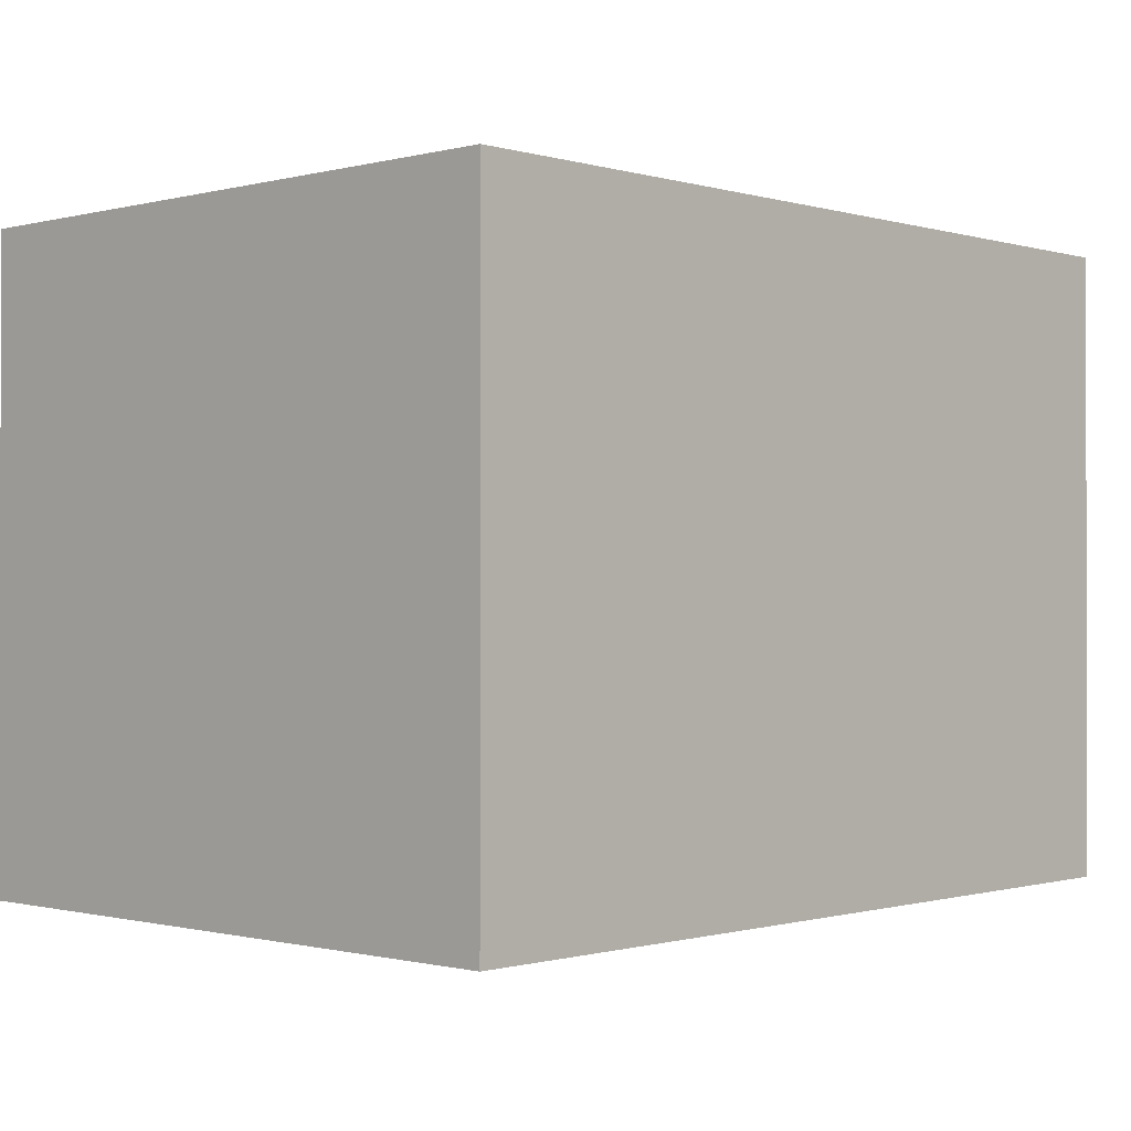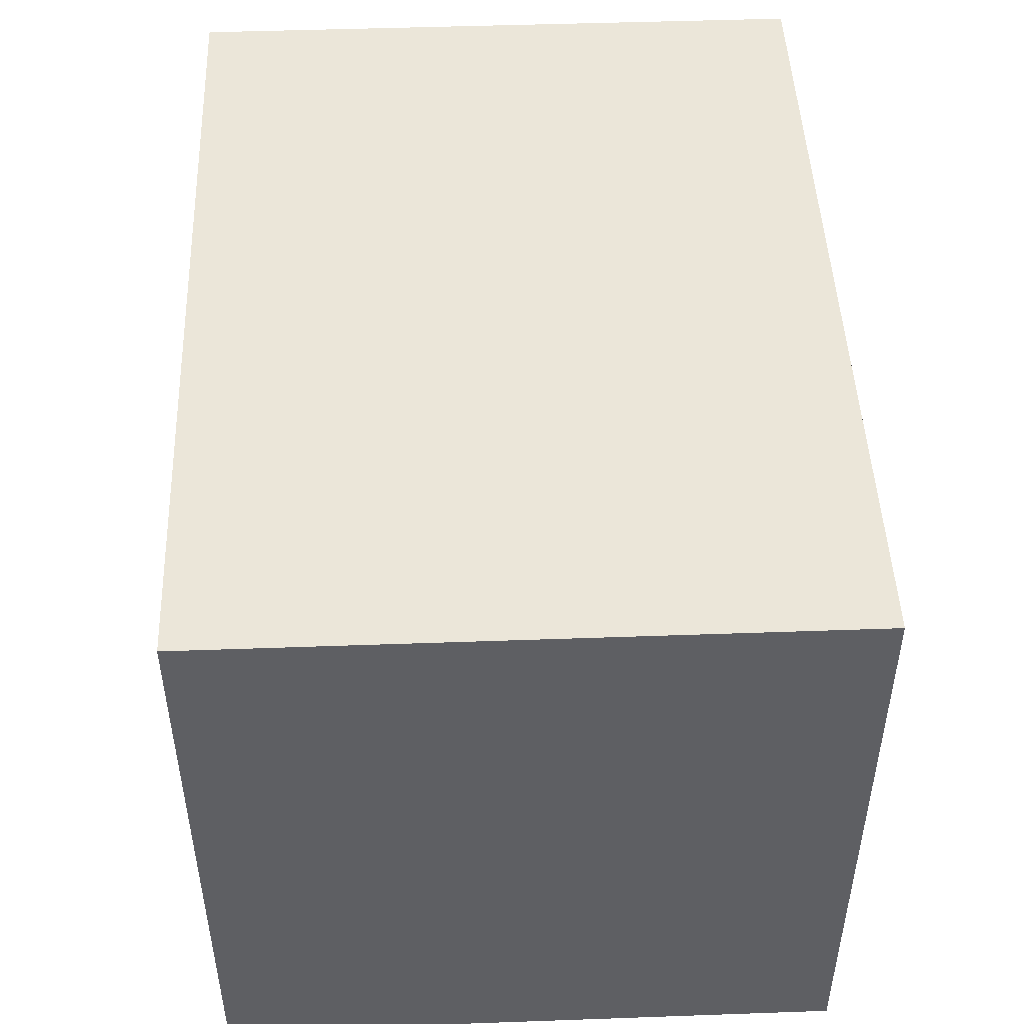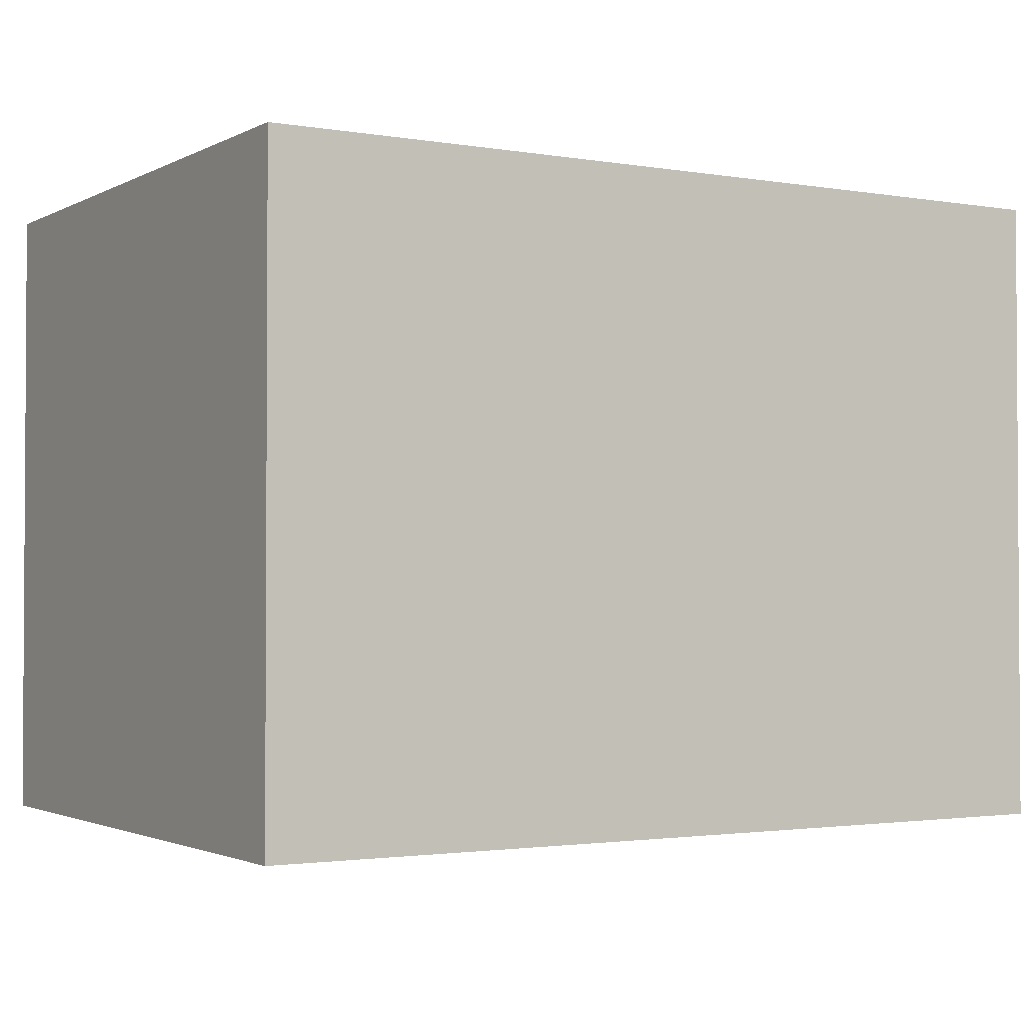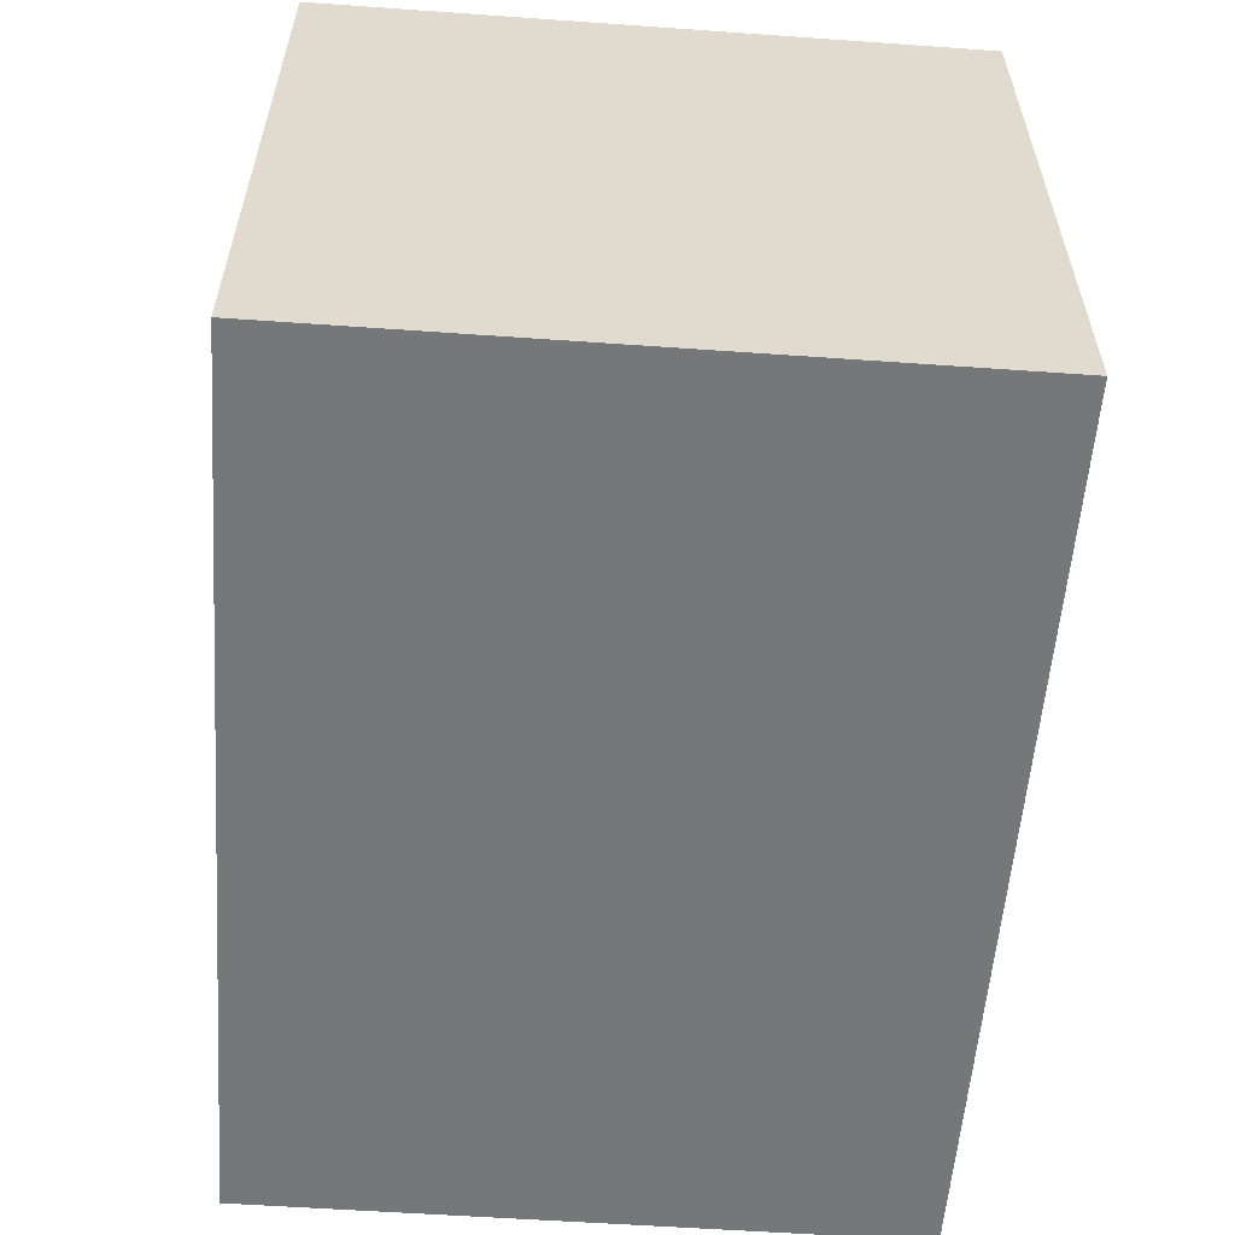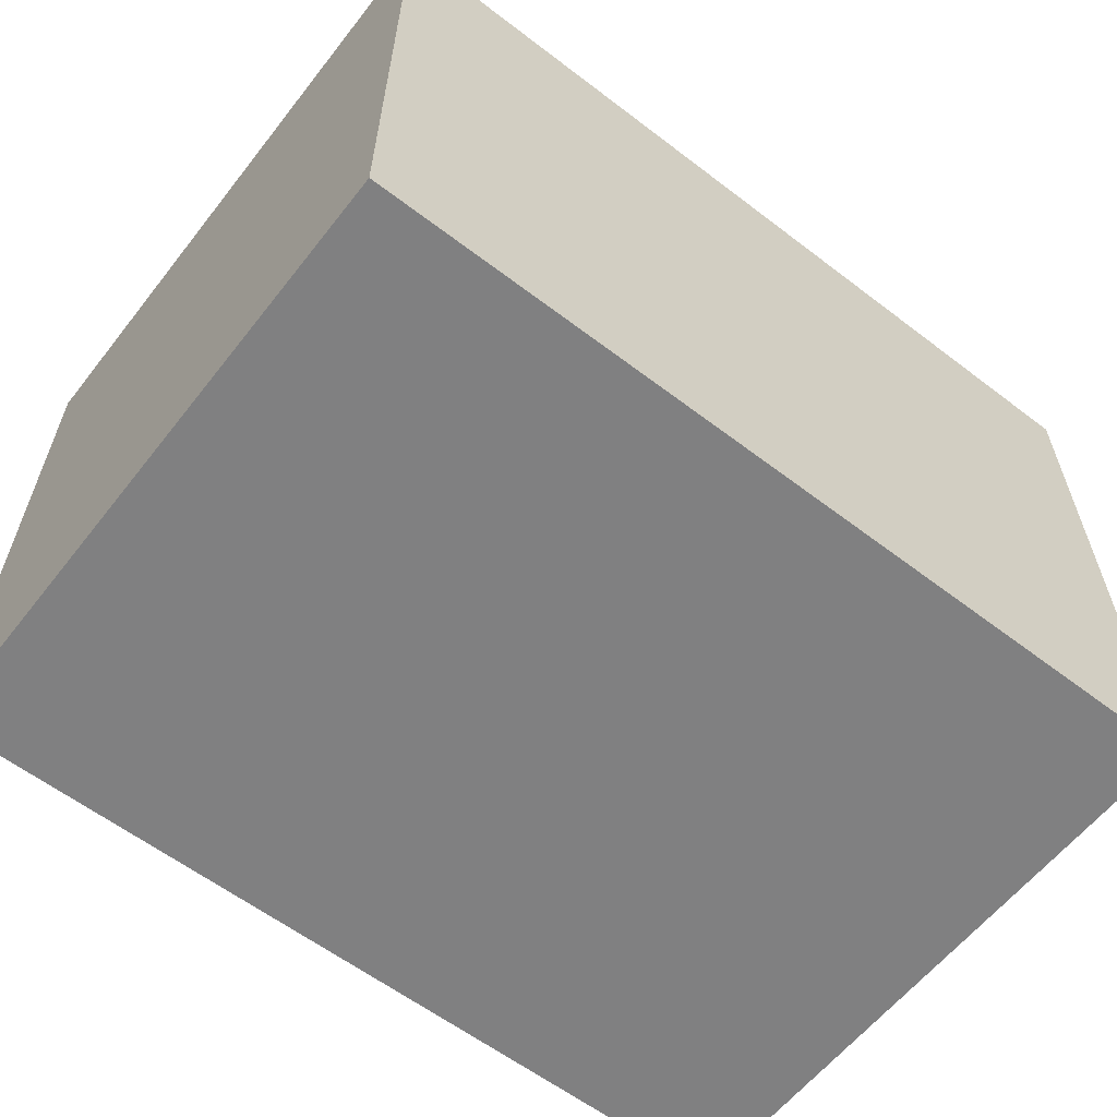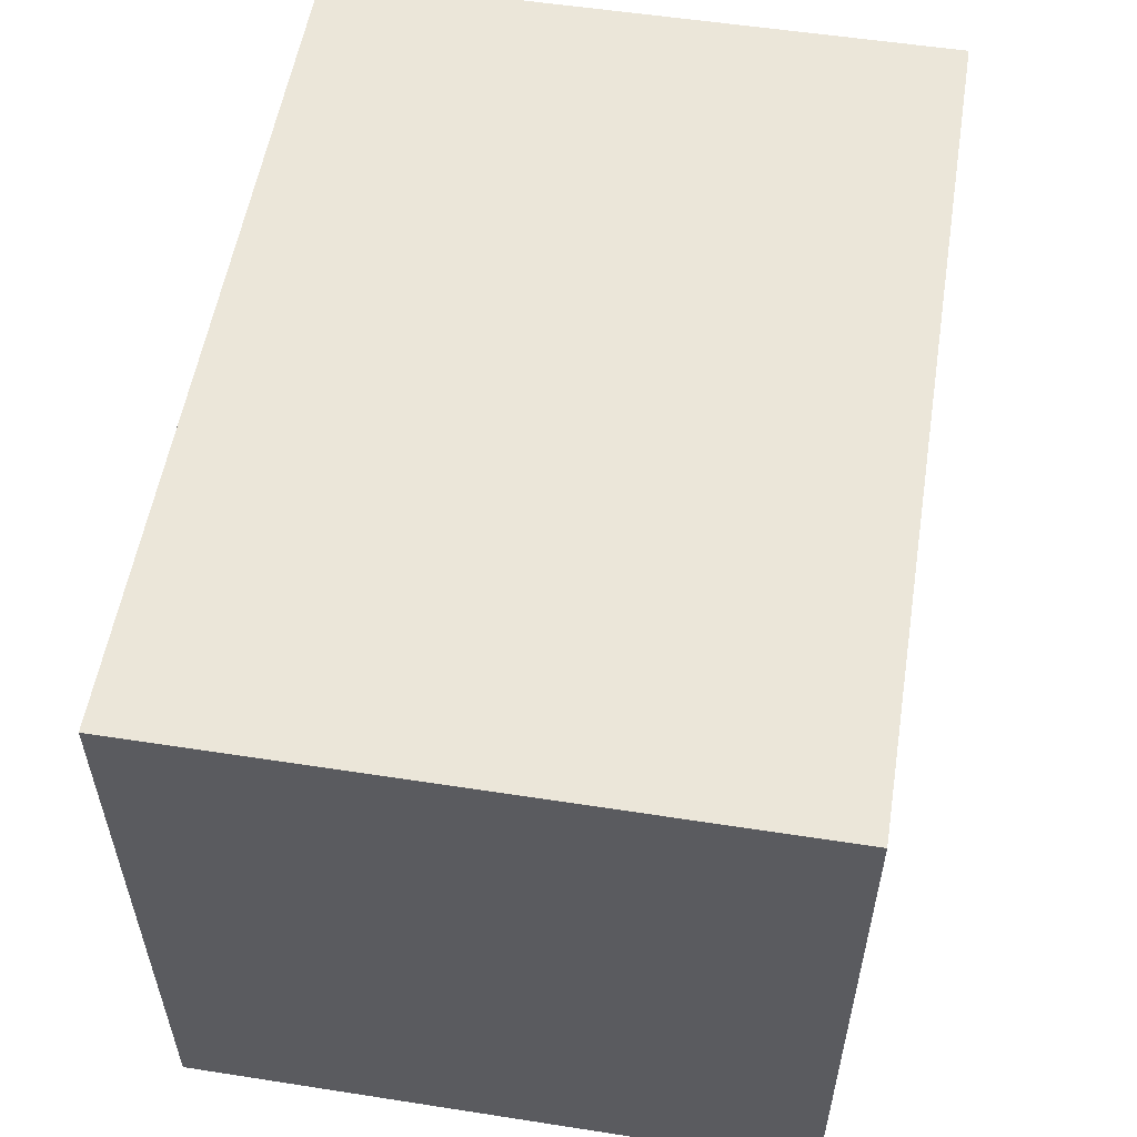
<metadata>
{"format":"obj","ext":"obj","renderer":"f3d","projection":"perspective","resolution":1024,"background":"white","views":[{"elev":-0.7,"azim":133.2,"up":"+Y"},{"elev":47.8,"azim":-92.3,"up":"+Z"},{"elev":-2.0,"azim":149.0,"up":"+Z"},{"elev":-57.0,"azim":-94.2,"up":"+Y"},{"elev":-60.2,"azim":-38.0,"up":"+Y"},{"elev":55.1,"azim":-80.7,"up":"+Z"}]}
</metadata>
<code>
o Cube (77)
g Cube (77)
v -1.807 -2.83 -29.7
v -1.807 -2.83 -32.6
v -1.807 0.02929 -29.7
v -1.807 0.02929 -32.6
v 2.14 -2.83 -32.6
v 2.14 0.02929 -32.6
v 2.14 -2.83 -29.7
v 2.14 0.02929 -29.7
f 3 4 2 1
f 4 6 5 2
f 6 8 7 5
f 8 3 1 7
f 8 6 4 3
f 1 2 5 7

</code>
